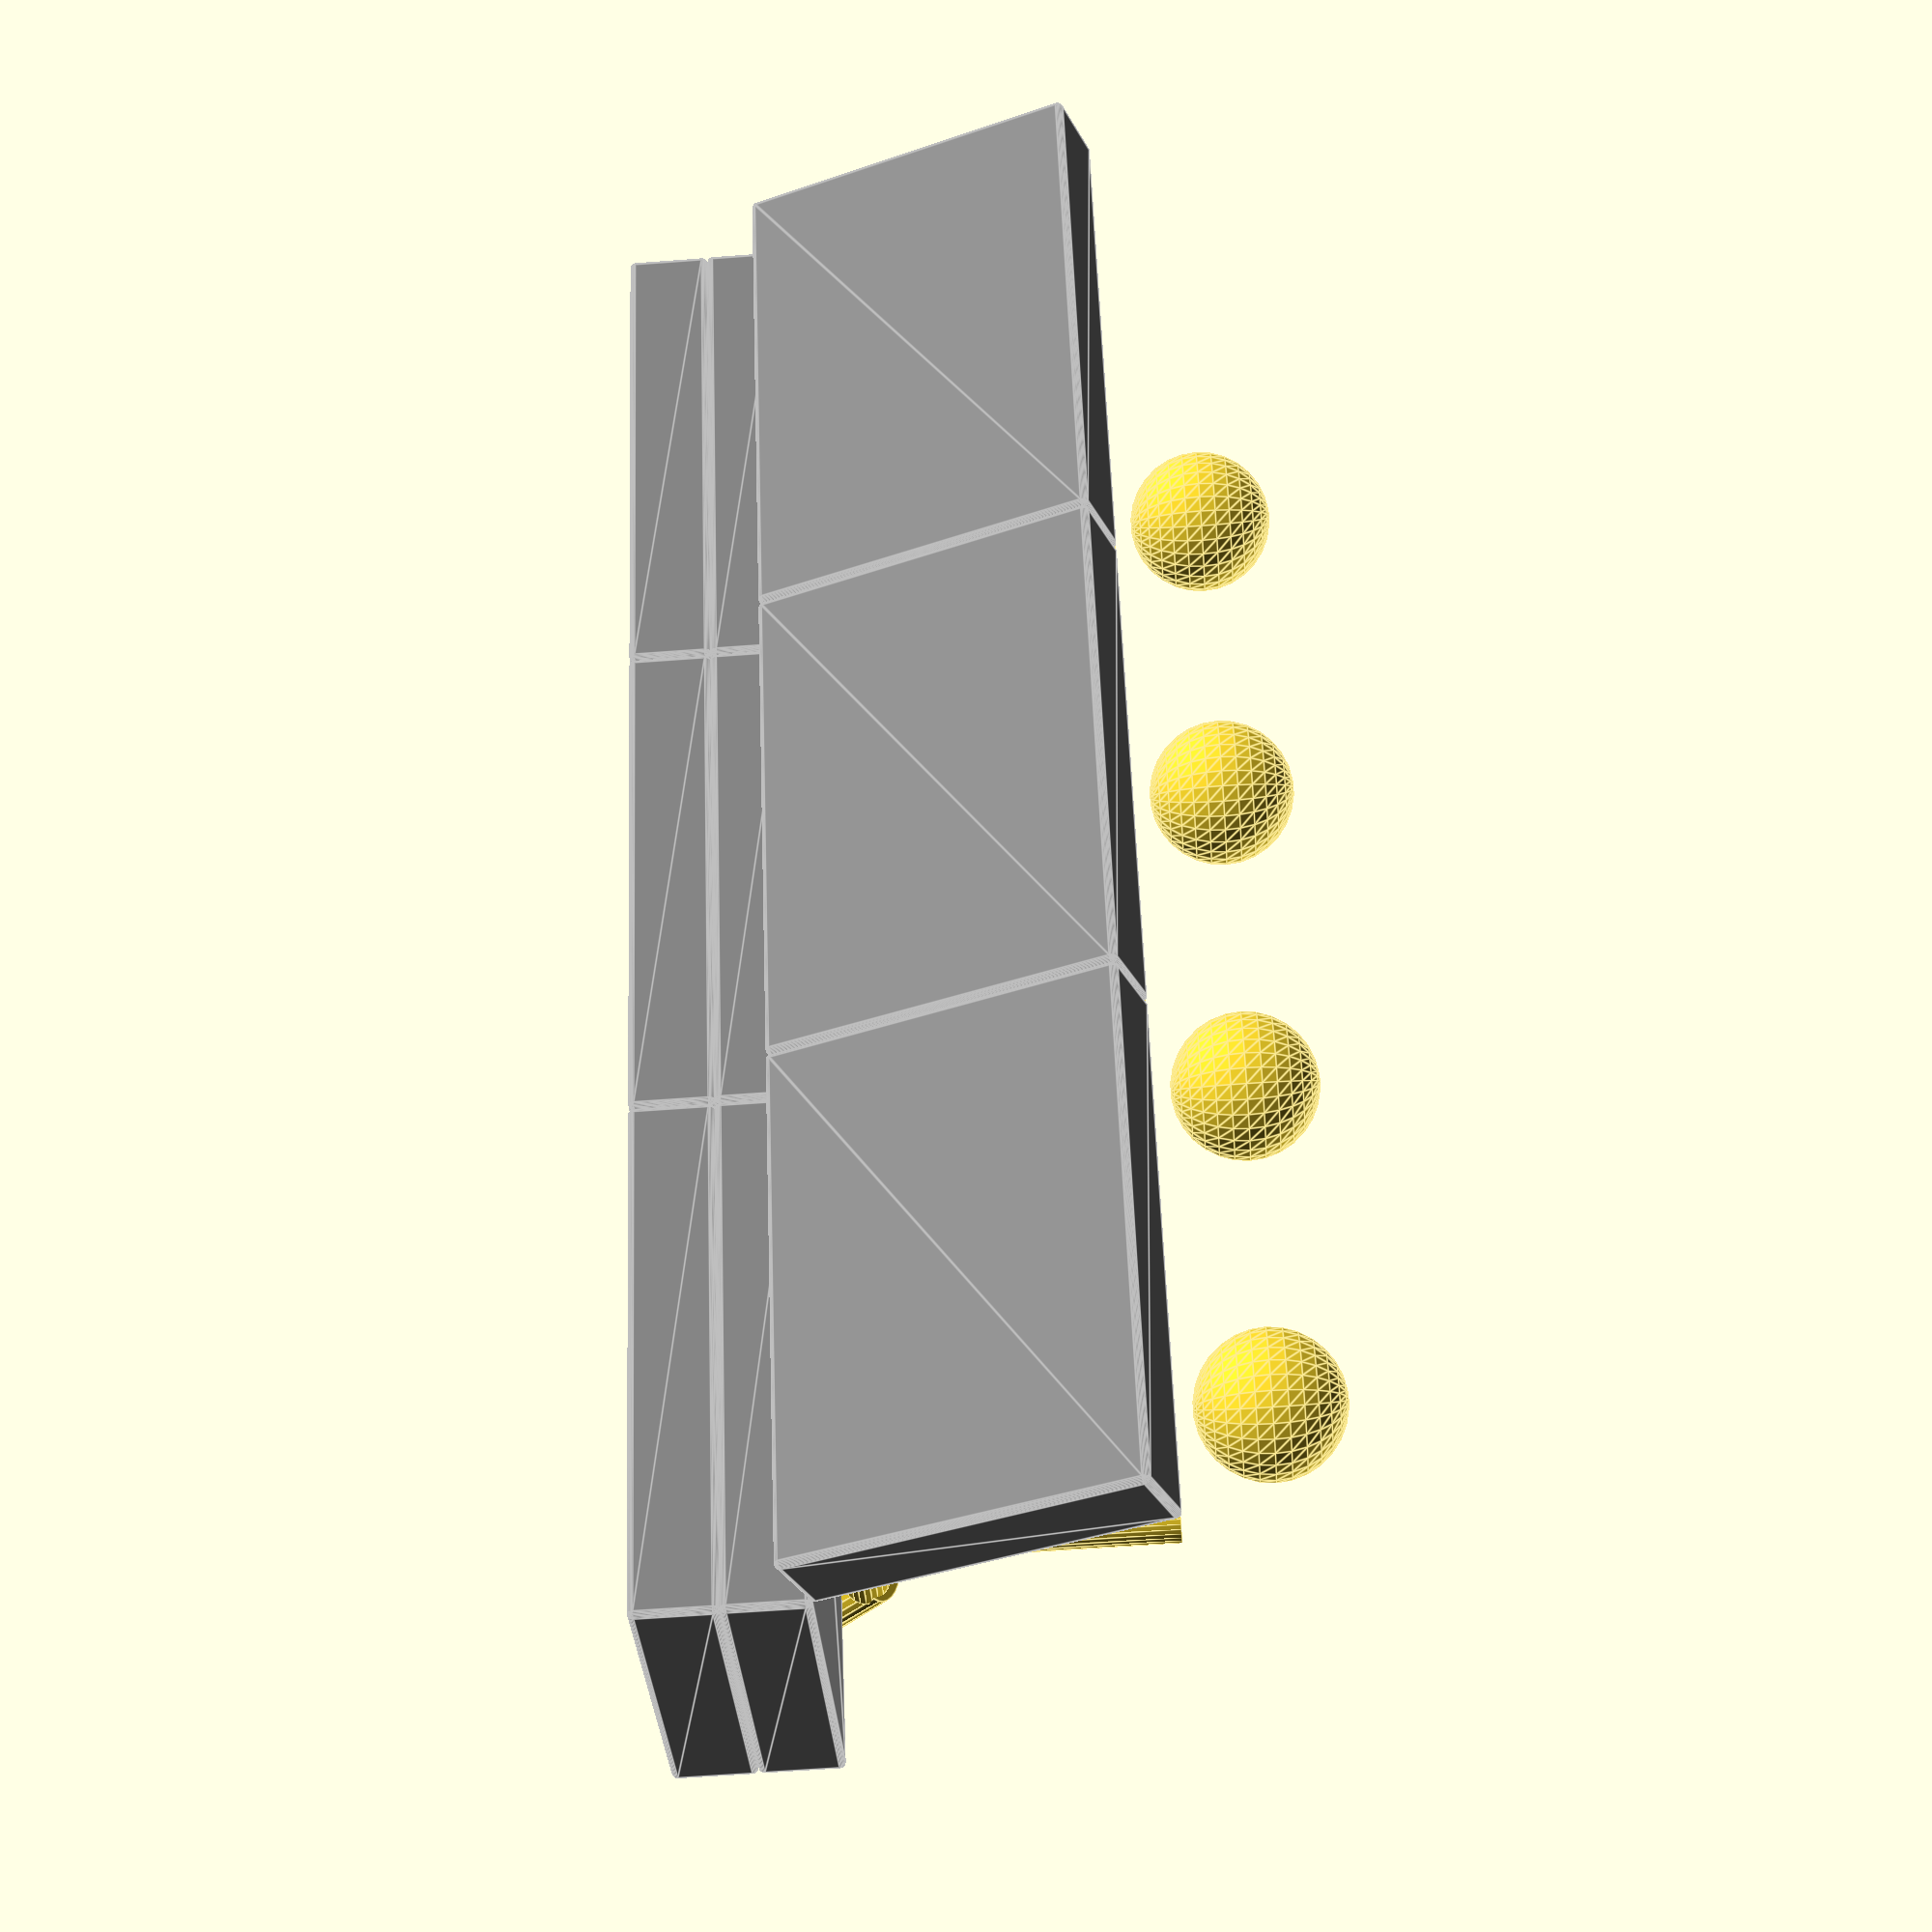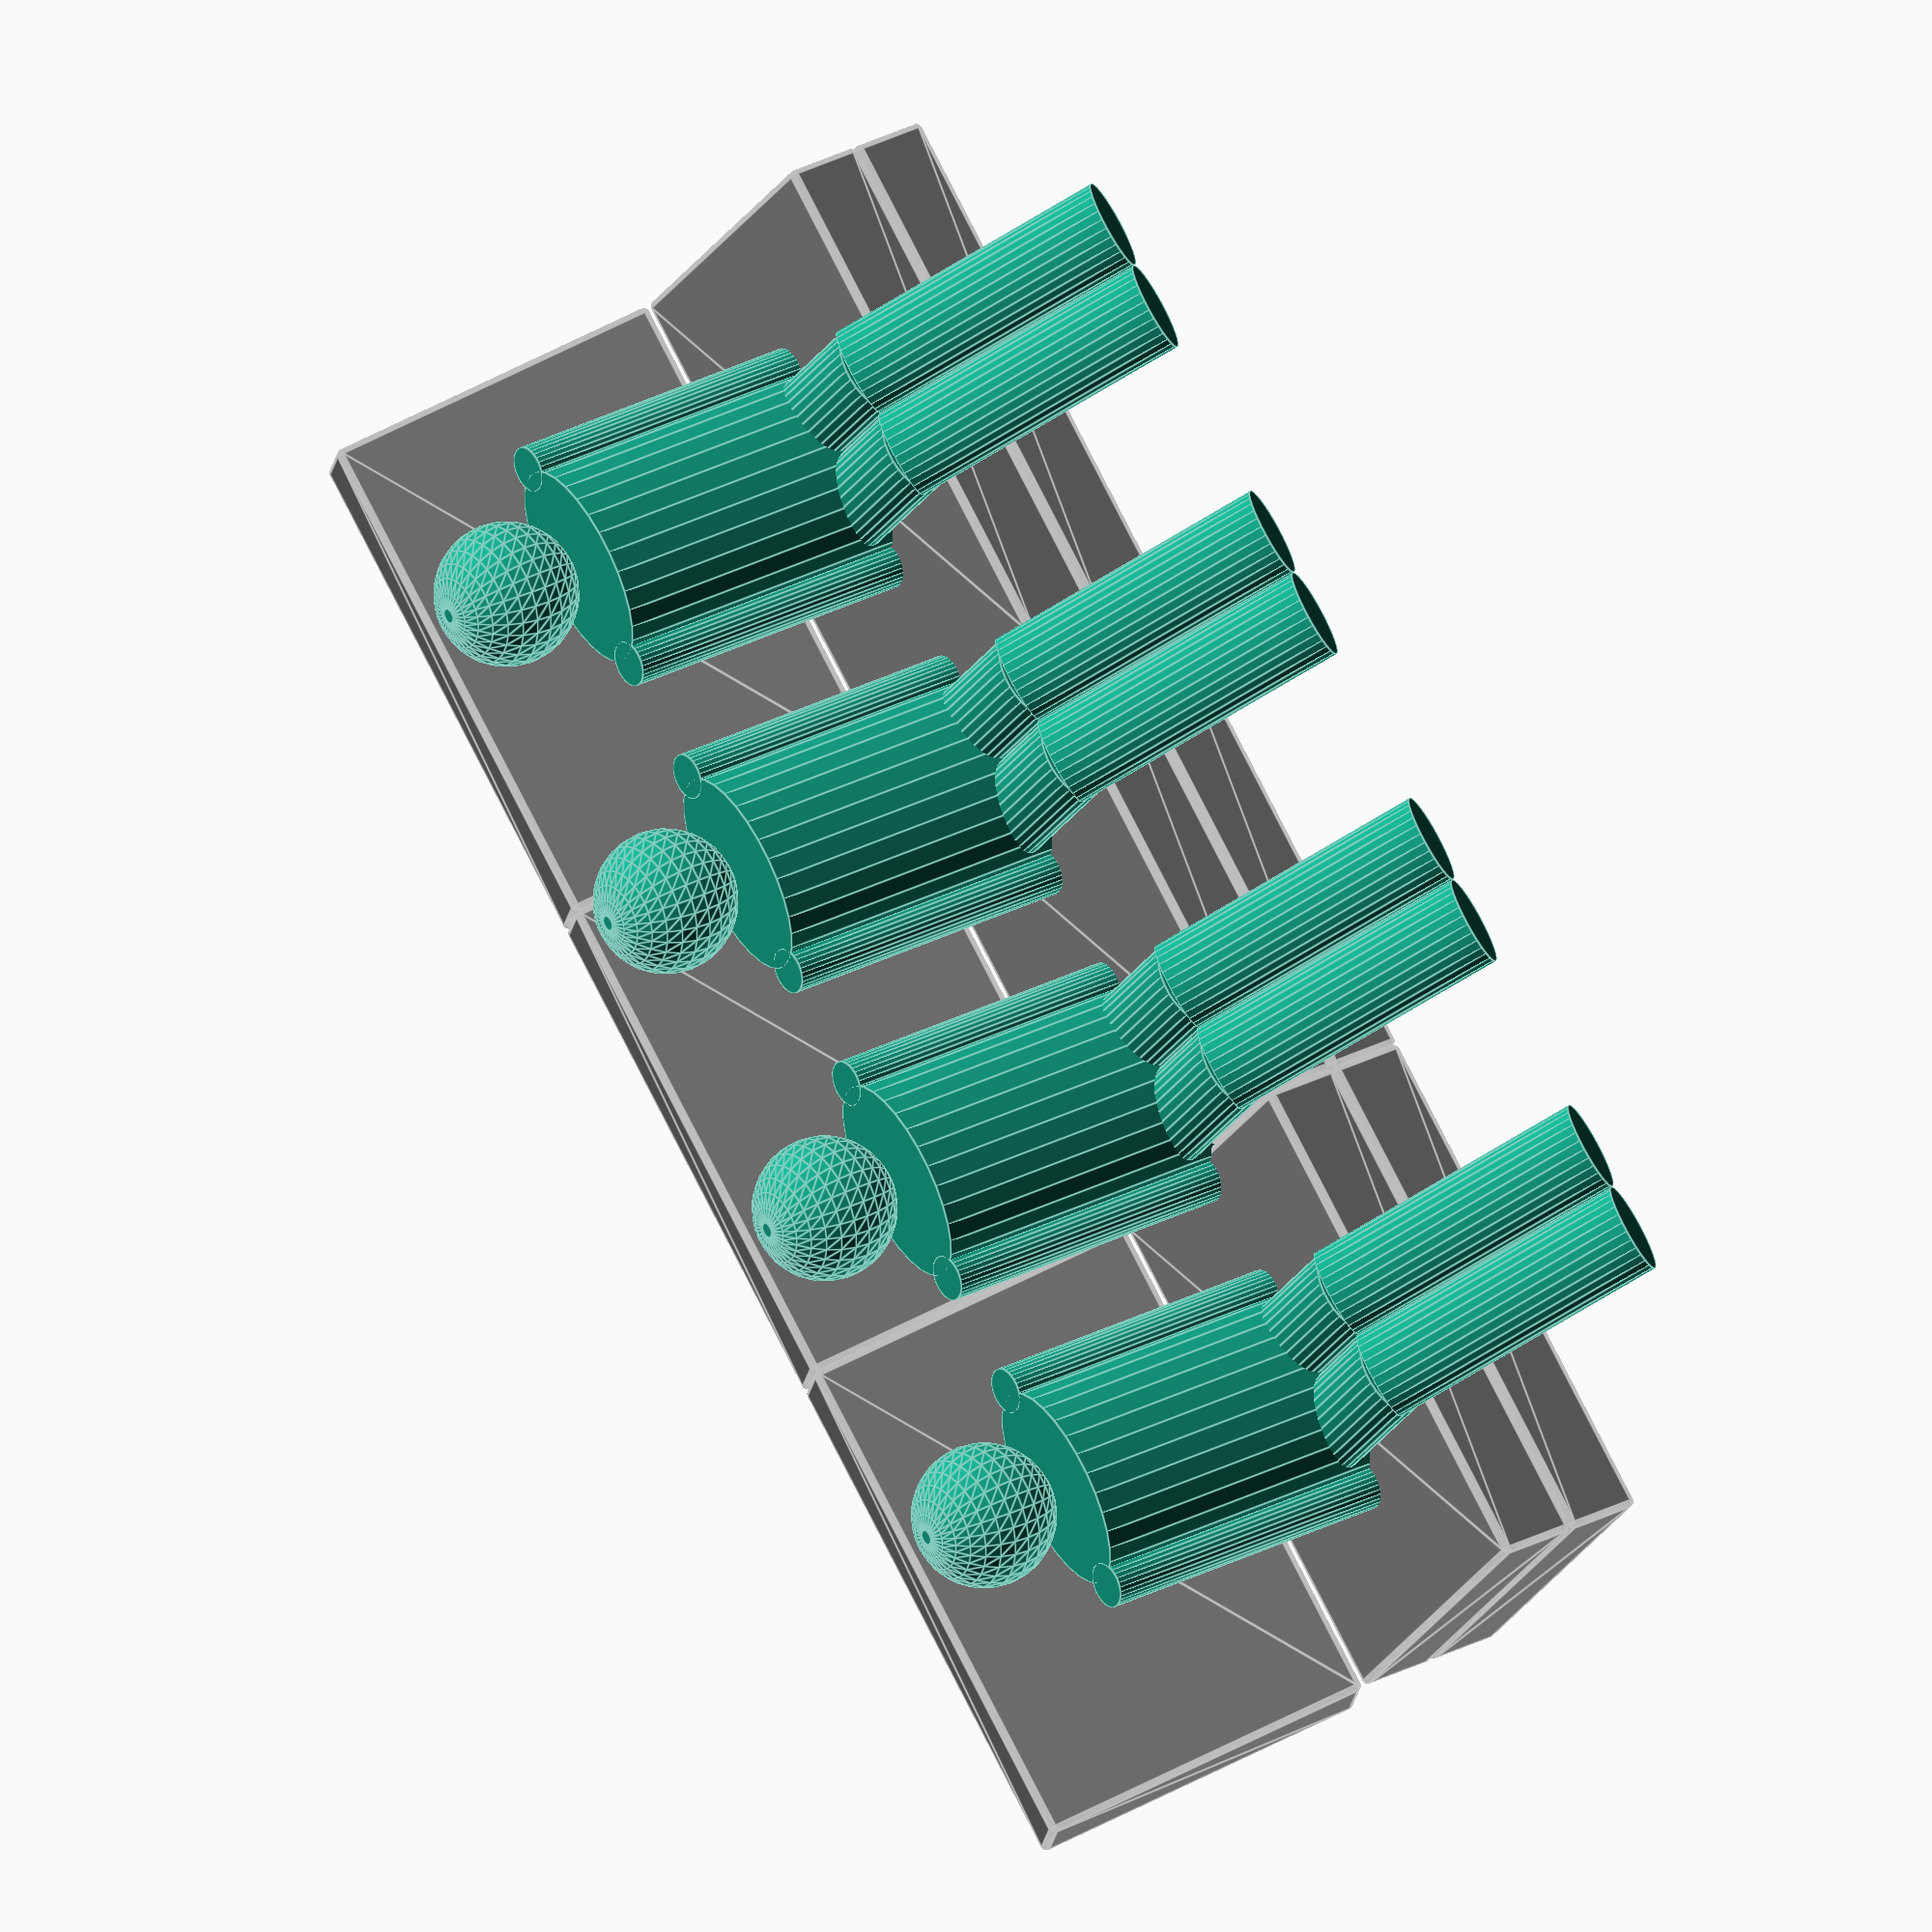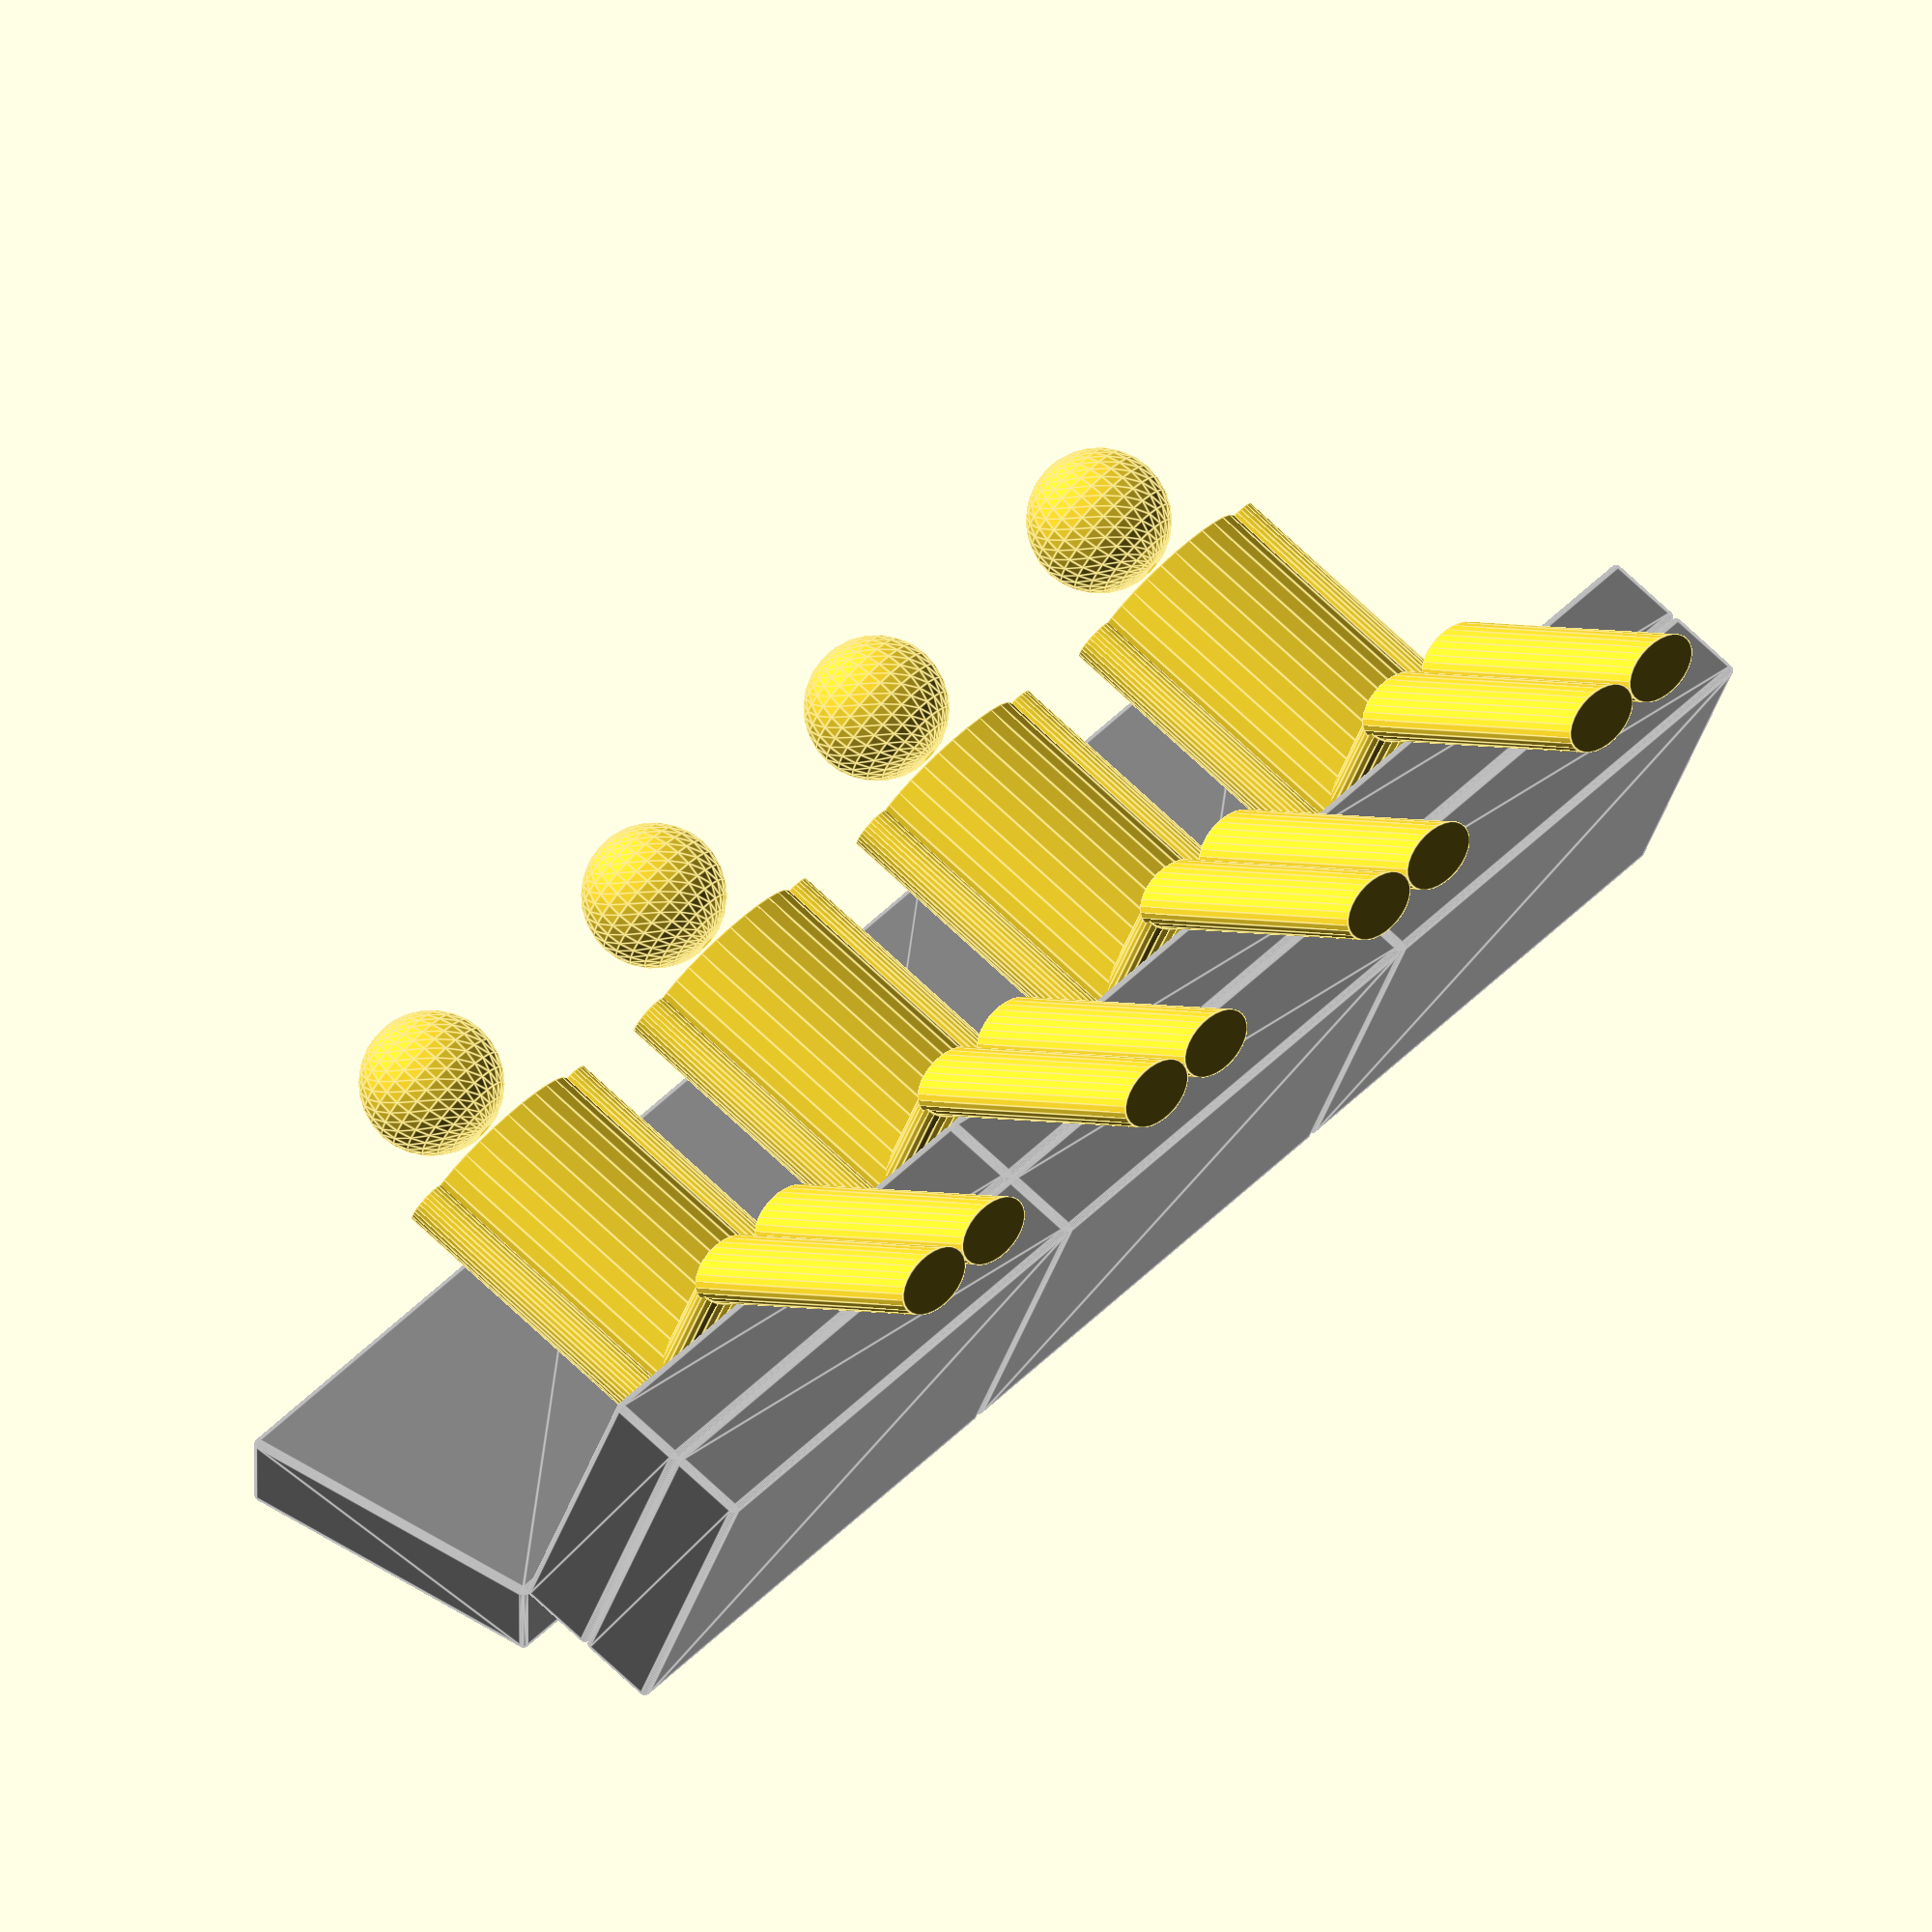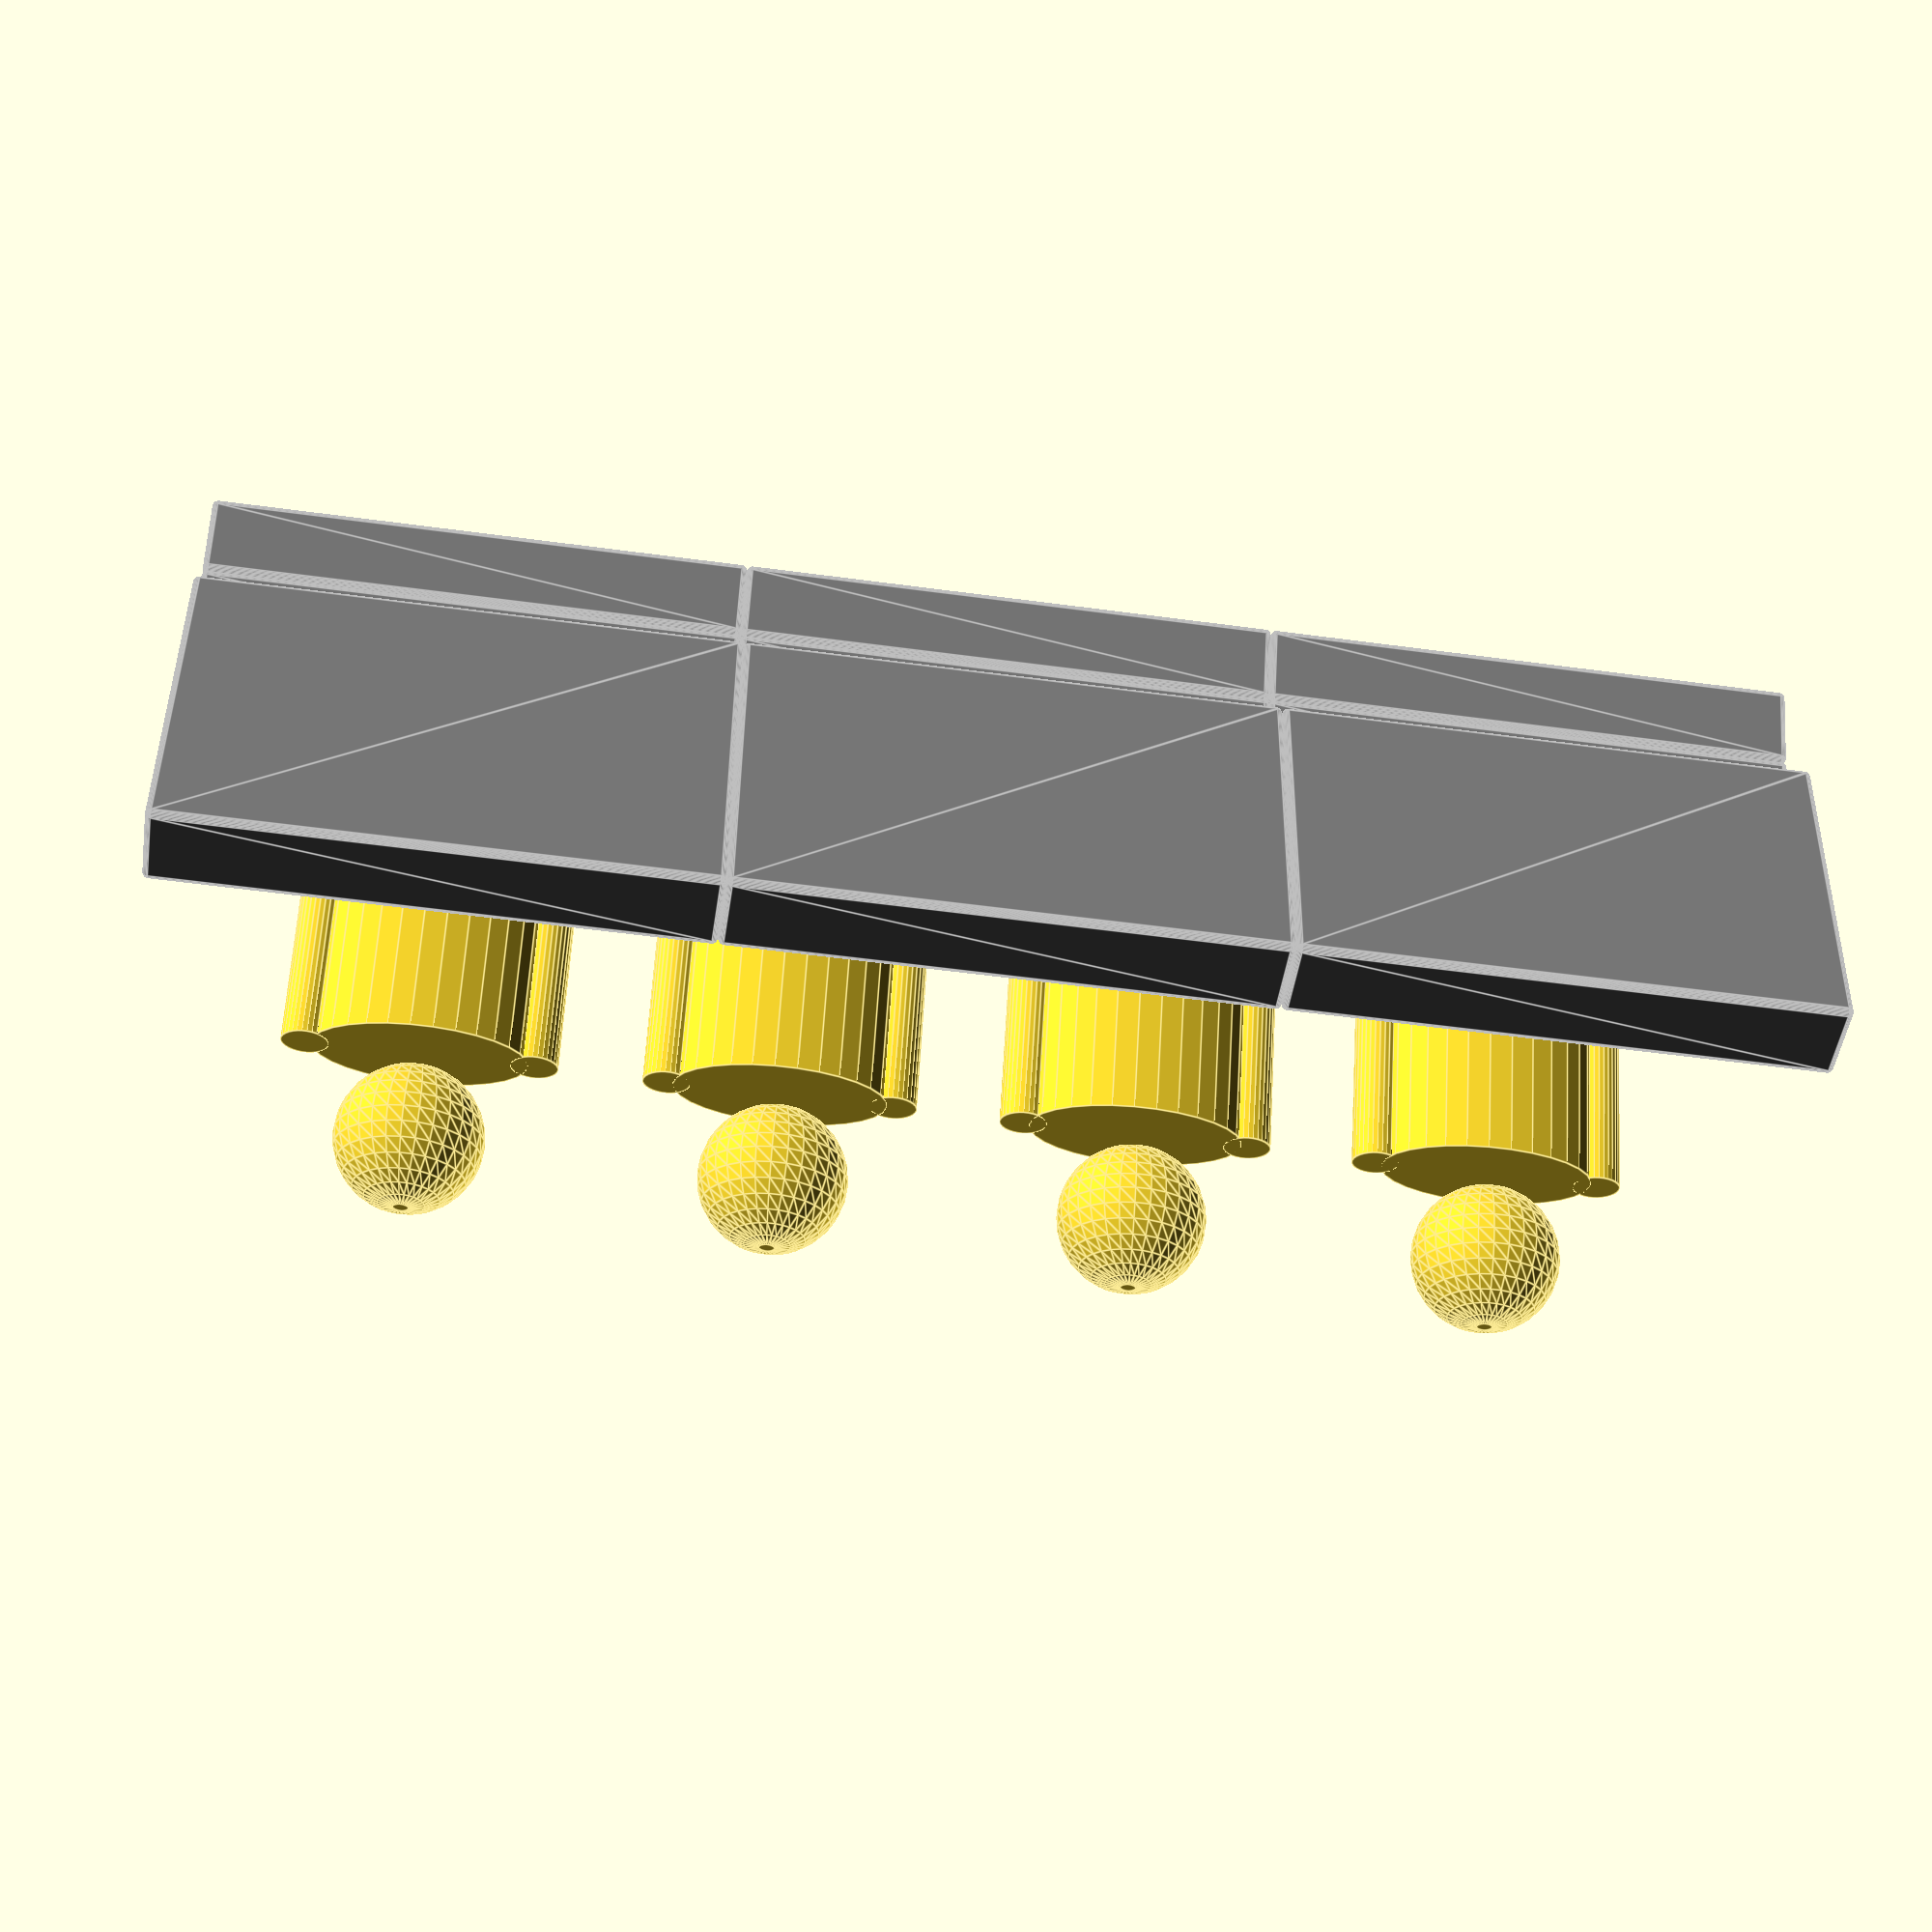
<openscad>
L = 900;
l = 600;
h = 140;

RADIUS = 10;
ATOM = 0.125;

module person_sitting(angle=0) {
	translate([-80, -290,   0])
	translate([0, 0, 440+80])
	rotate([-angle, 0, 0]) translate([0, 0, -440-80])
	scale([1, 0.6, 1]) cylinder(r=80, h=440+80);

	translate([80, -290,   0])
	translate([0, 0, 440+80])
	rotate([-angle, 0, 0]) translate([0, 0, -440-80])
	scale([1, 0.6, 1]) cylinder(r=80, h=440+80);

	translate([-80, -50, 500]) rotate([90, 0, 0])
	scale([1, 0.6, 1]) cylinder(r=80, h=250);
	translate([80, -50, 500]) rotate([90, 0, 0])
	scale([1, 0.6, 1]) cylinder(r=80, h=250);

	scale([1, 0.6, 1]) translate([  0,    0, 440]) cylinder(r=180, h=580);
	
	translate([ 190, 0, 440]) cylinder(r=40, h=580);
	translate([-190, 0, 440]) cylinder(r=40, h=580);

	translate([0, 0, 1300-125 ]) sphere(r=125);
}


module block() {
	color("gray")
	minkowski() {
		translate([RADIUS, RADIUS, RADIUS])
		cube([L-RADIUS*2, l-RADIUS*2, h-RADIUS*2]);
		sphere(RADIUS);
	}
}

module all() {
	// Flockenes-1
	translate([0, 0, 0]) block();
	// Flockenes-2
	translate([0, 1, h]) block();
	// Flockenes-3
	translate([0, l, h*2]) rotate([-20, 0, 0])
	translate([0, h, 0]) rotate([90, 0, 0]) block();
}

N_SEATS = 3;
for (i=[0:N_SEATS-1]) translate([L*i, 0, 0]) all();

N_PERSONS = 4;
for (j=[0:N_PERSONS-1]) translate([L*i, 0, 0])
	translate([N_SEATS/2*L + (j-N_PERSONS/2+.5)*600, 300, -180]) person_sitting(48);


</openscad>
<views>
elev=242.3 azim=61.2 roll=265.7 proj=p view=edges
elev=150.4 azim=42.1 roll=127.6 proj=o view=edges
elev=106.9 azim=337.5 roll=46.8 proj=o view=edges
elev=298.0 azim=7.7 roll=3.4 proj=p view=edges
</views>
